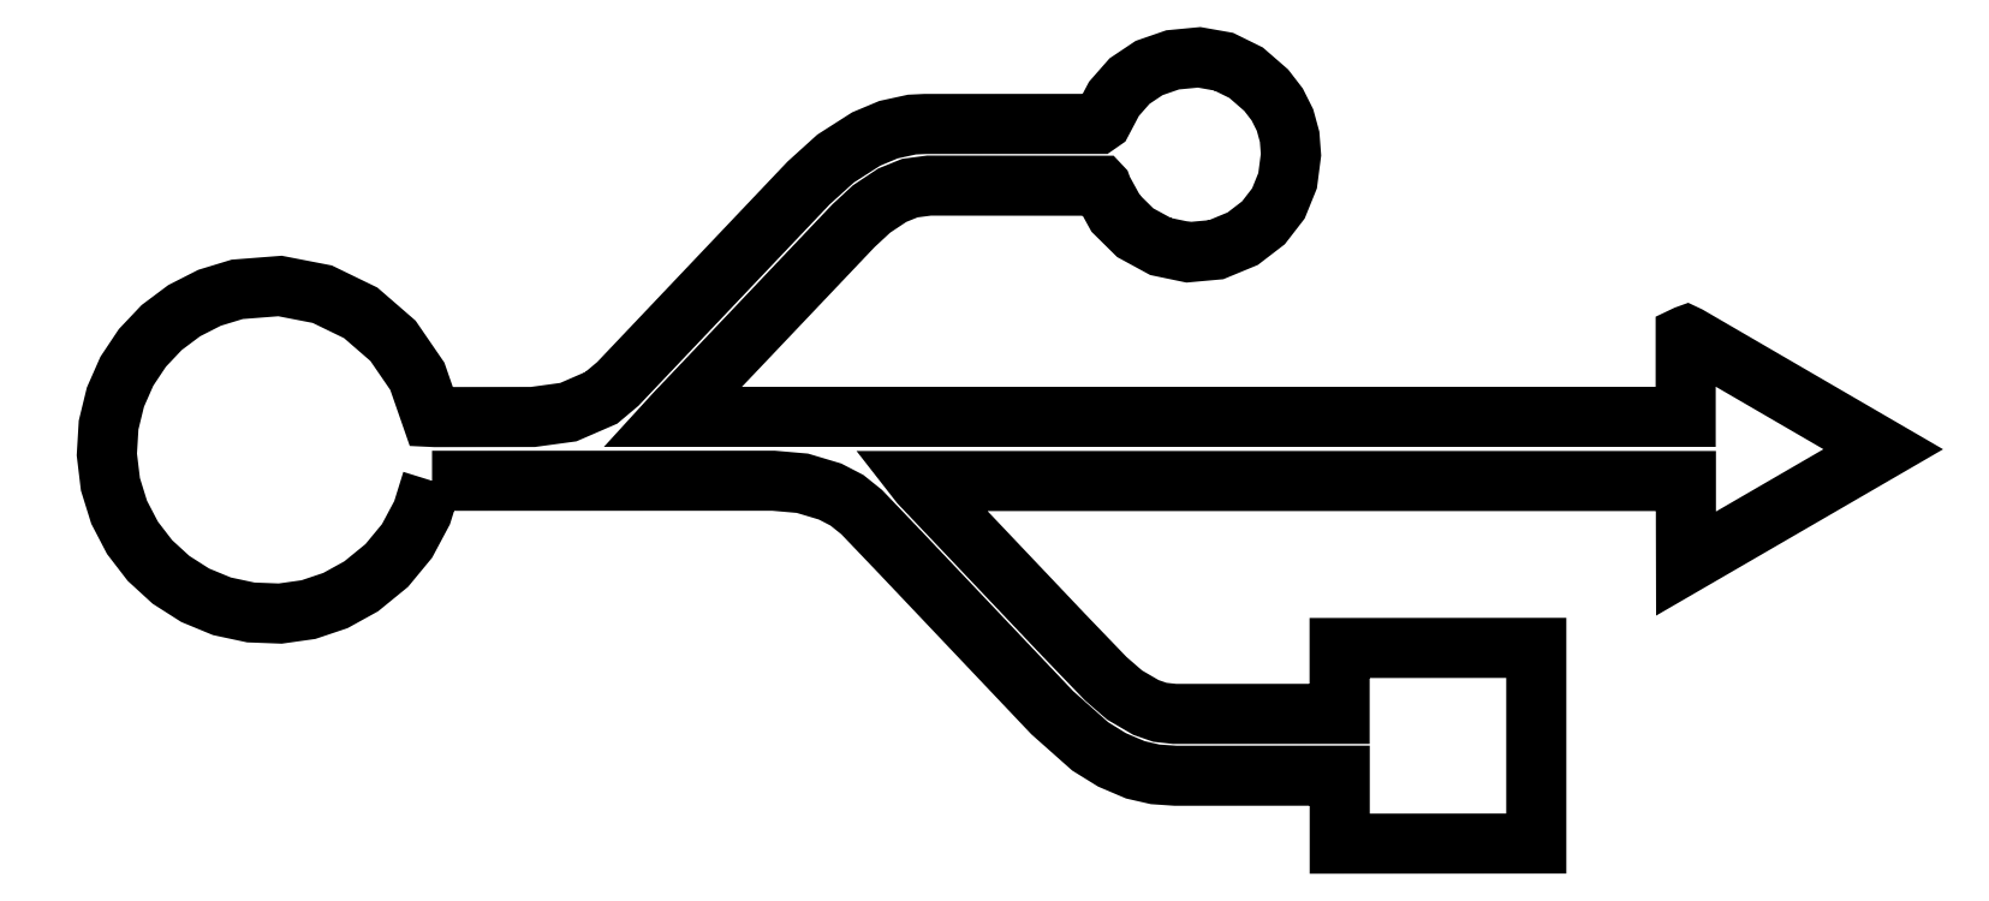
<metadata>
{"format":"dxf","ext":"dxf","renderer":"ezdxf+matplotlib","layout":"modelspace","background":"white","min_lineweight":24,"dpi":150}
</metadata>
<code>
0
SECTION
2
ENTITIES
0
LWPOLYLINE
8
USB
90
121
70
0
10
13.27
20
14.83
30
0
10
12.86
20
13.53
30
0
10
12.25
20
12.37
30
0
10
11.42
20
11.37
30
0
10
10.38
20
10.52
30
0
10
9.327
20
9.941
30
0
10
8.226
20
9.571
30
0
10
7.075
20
9.409
30
0
10
5.876
20
9.454
30
0
10
4.698
20
9.706
30
0
10
3.605
20
10.16
30
0
10
2.619
20
10.79
30
0
10
1.76
20
11.57
30
0
10
1.048
20
12.5
30
0
10
0.5047
20
13.54
30
0
10
0.1494
20
14.68
30
0
10
0.003014
20
15.9
30
0
10
0.07525
20
17.1
30
0
10
0.3531
20
18.24
30
0
10
0.8185
20
19.3
30
0
10
1.453
20
20.25
30
0
10
2.239
20
21.08
30
0
10
3.158
20
21.77
30
0
10
4.192
20
22.29
30
0
10
5.323
20
22.64
30
0
10
7.068
20
22.77
30
0
10
8.79
20
22.44
30
0
10
10.36
20
21.68
30
0
10
11.67
20
20.54
30
0
10
12.67
20
19.09
30
0
10
13.24
20
17.43
30
0
10
13.39
20
17.43
30
0
10
17.38
20
17.43
30
0
10
18.83
20
17.63
30
0
10
20.17
20
18.21
30
0
10
20.84
20
18.78
30
0
10
26.05
20
24.27
30
0
10
28.63
20
26.98
30
0
10
29.73
20
27.97
30
0
10
30.97
20
28.77
30
0
10
31.88
20
29.15
30
0
10
32.84
20
29.36
30
0
10
33.38
20
29.39
30
0
10
40.32
20
29.39
30
0
10
40.44
20
29.39
30
0
10
40.6
20
29.51
30
0
10
41.08
20
30.41
30
0
10
41.72
20
31.14
30
0
10
42.51
20
31.67
30
0
10
43.48
20
32
30
0
10
44.56
20
32.11
30
0
10
45.56
20
31.93
30
0
10
46.47
20
31.48
30
0
10
47.29
20
30.76
30
0
10
47.74
20
30.18
30
0
10
48.06
20
29.55
30
0
10
48.25
20
28.86
30
0
10
48.3
20
28.13
30
0
10
48.16
20
27.07
30
0
10
47.79
20
26.14
30
0
10
47.18
20
25.35
30
0
10
46.33
20
24.71
30
0
10
45.25
20
24.26
30
0
10
44.11
20
24.15
30
0
10
42.99
20
24.39
30
0
10
41.95
20
24.95
30
0
10
41.15
20
25.74
30
0
10
40.61
20
26.72
30
0
10
40.57
20
26.83
30
0
10
40.54
20
26.87
30
0
10
40.37
20
26.87
30
0
10
33.54
20
26.87
30
0
10
32.76
20
26.77
30
0
10
32.04
20
26.48
30
0
10
31.19
20
25.92
30
0
10
30.46
20
25.24
30
0
10
25.8
20
20.32
30
0
10
23.2
20
17.6
30
0
10
23.05
20
17.44
30
0
10
64.4
20
17.44
30
0
10
64.4
20
20.75
30
0
10
64.43
20
20.76
30
0
10
64.44
20
20.77
30
0
10
64.51
20
20.73
30
0
10
72.46
20
16.11
30
0
10
64.41
20
11.45
30
0
10
64.41
20
13.14
30
0
10
64.41
20
14.82
30
0
10
33.09
20
14.82
30
0
10
33.17
20
14.71
30
0
10
35.35
20
12.42
30
0
10
39.03
20
8.535
30
0
10
40.75
20
6.75
30
0
10
41.51
20
6.086
30
0
10
42.39
20
5.575
30
0
10
42.96
20
5.38
30
0
10
43.55
20
5.315
30
0
10
50.11
20
5.317
30
0
10
50.28
20
5.317
30
0
10
50.28
20
6.222
30
0
10
50.28
20
7.111
30
0
10
50.28
20
8.005
30
0
10
58.31
20
8.009
30
0
10
58.31
20
0.02505
30
0
10
50.29
20
0.02048
30
0
10
50.29
20
2.794
30
0
10
50.07
20
2.794
30
0
10
43.59
20
2.792
30
0
10
42.76
20
2.849
30
0
10
41.95
20
3.034
30
0
10
41
20
3.44
30
0
10
40.12
20
3.988
30
0
10
38.57
20
5.363
30
0
10
32.31
20
11.96
30
0
10
30.79
20
13.55
30
0
10
30.19
20
14.03
30
0
10
29.5
20
14.39
30
0
10
28.37
20
14.73
30
0
10
27.2
20
14.83
30
0
10
13.42
20
14.83
30
0
10
13.27
20
14.83
30
0
0
ENDSEC
0
EOF

</code>
